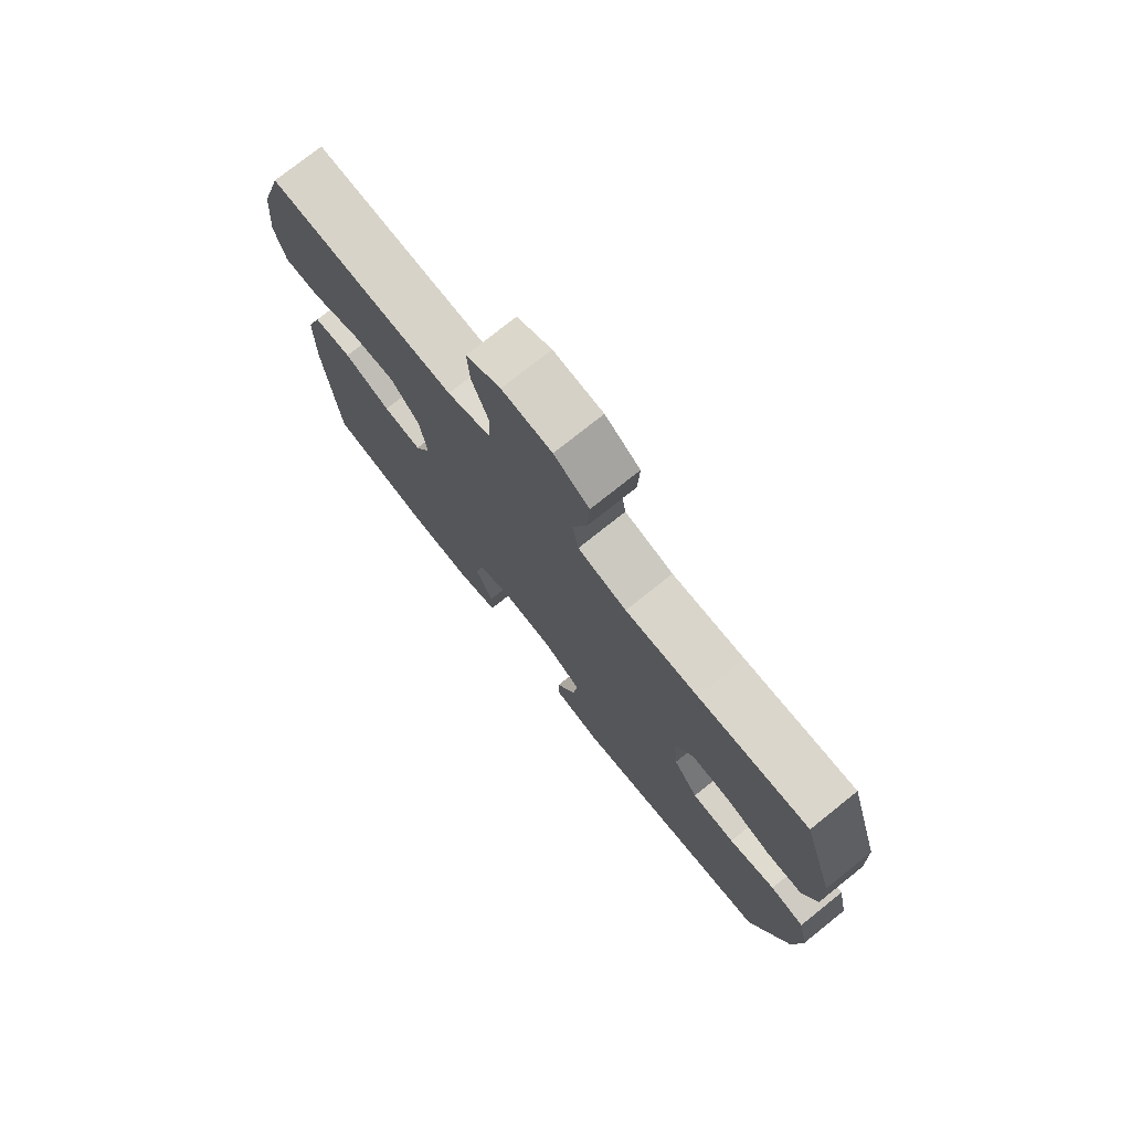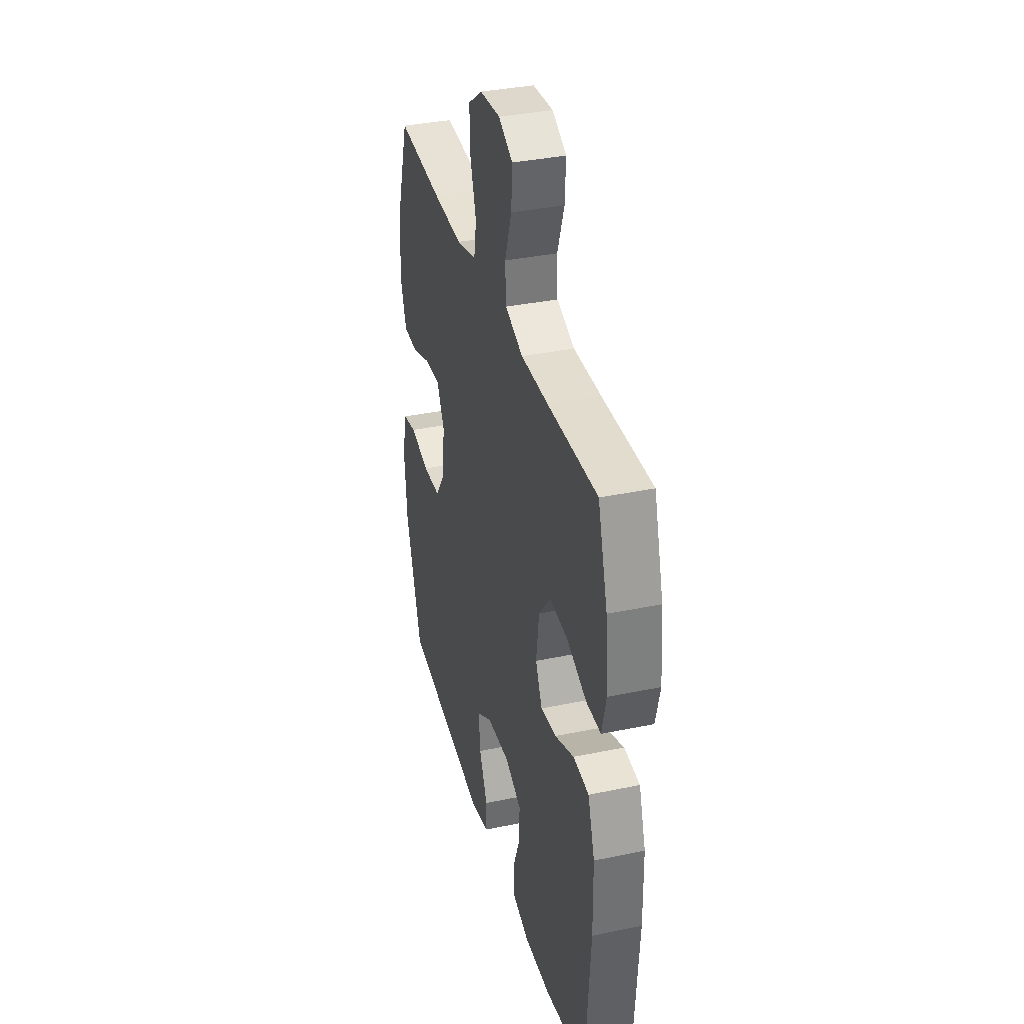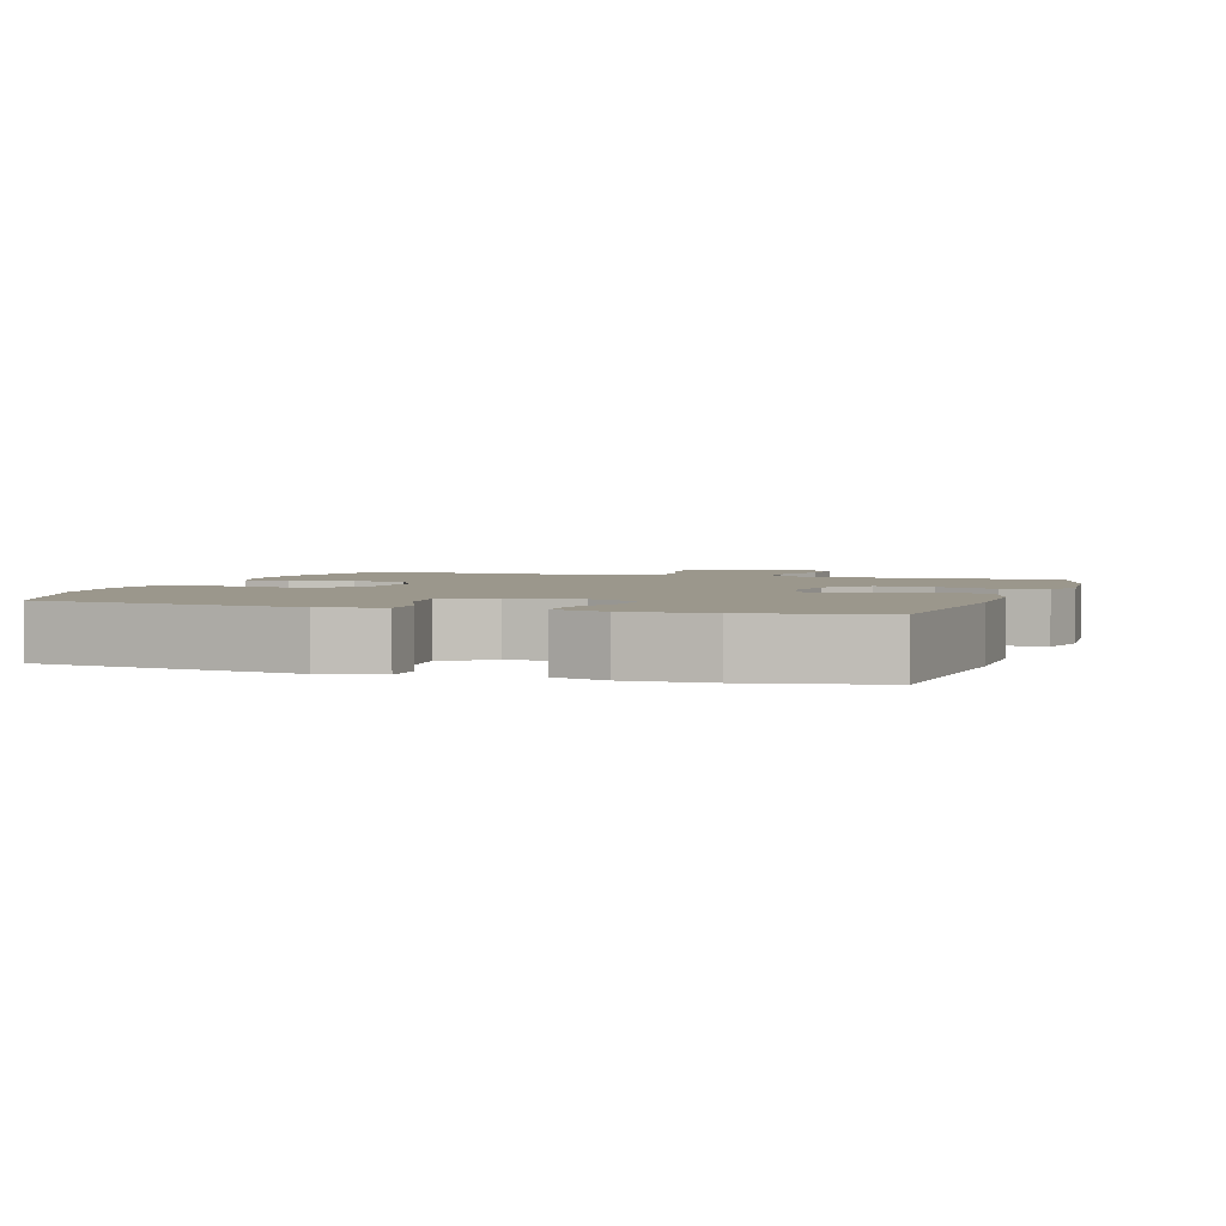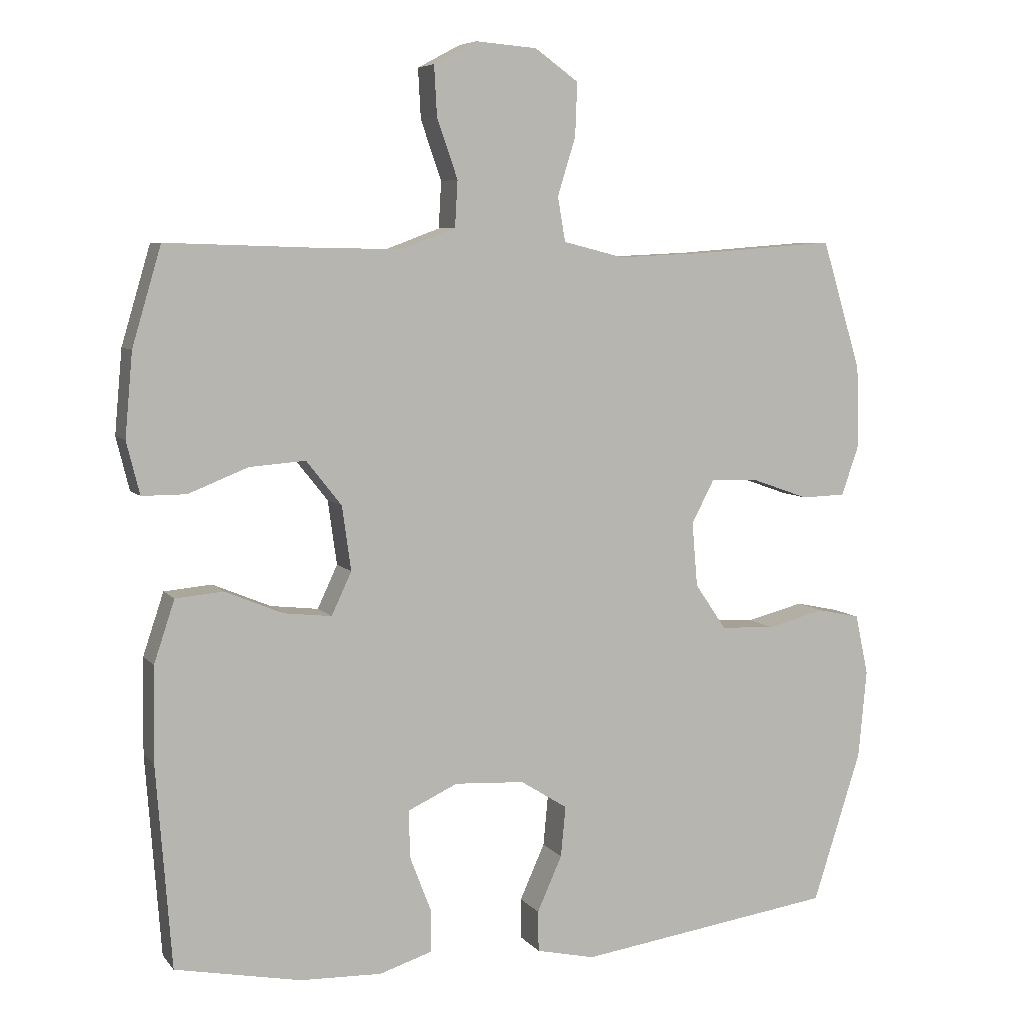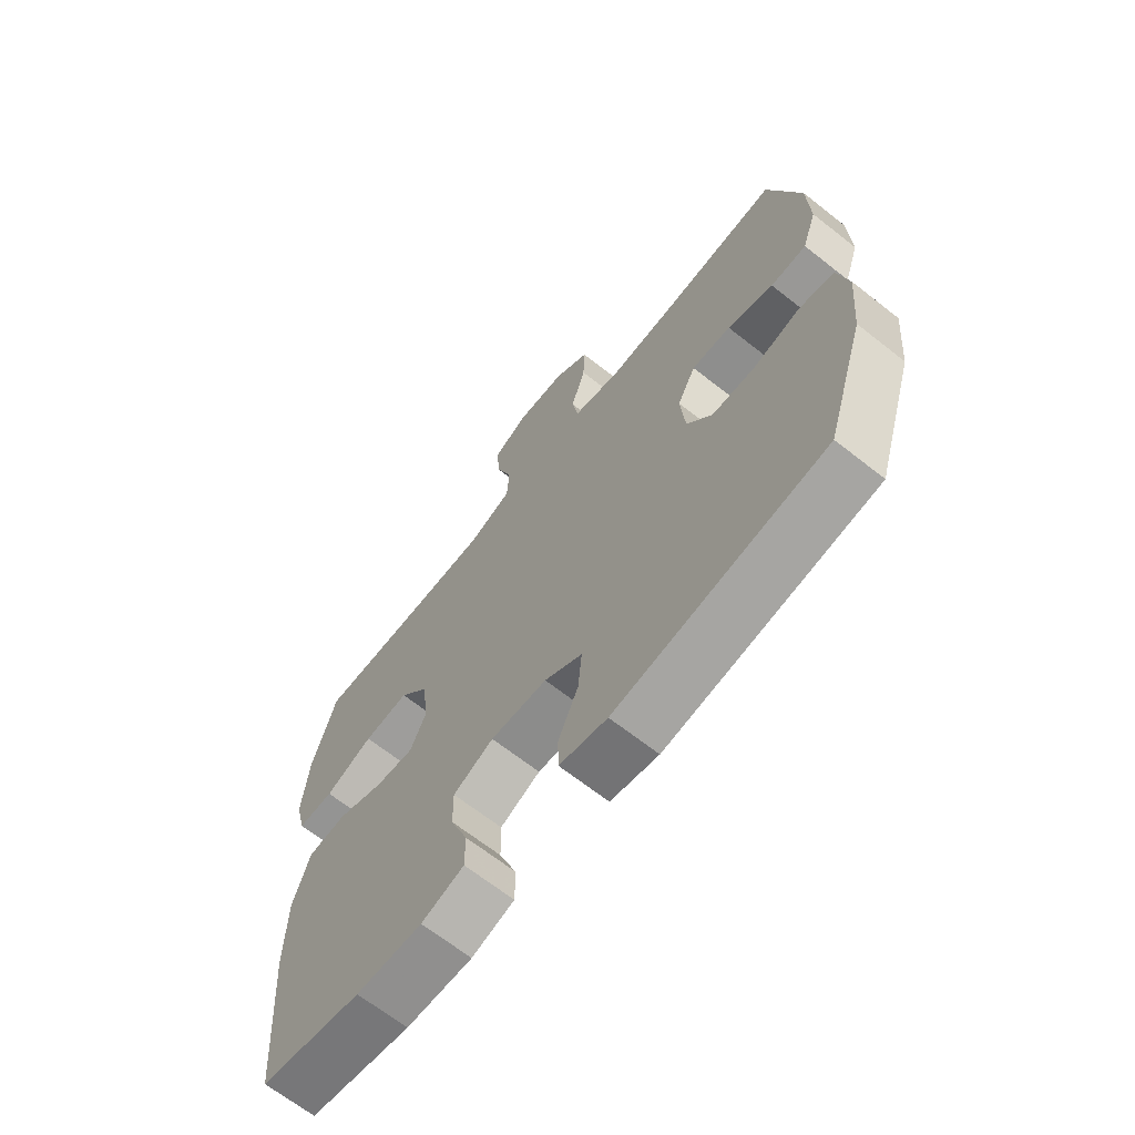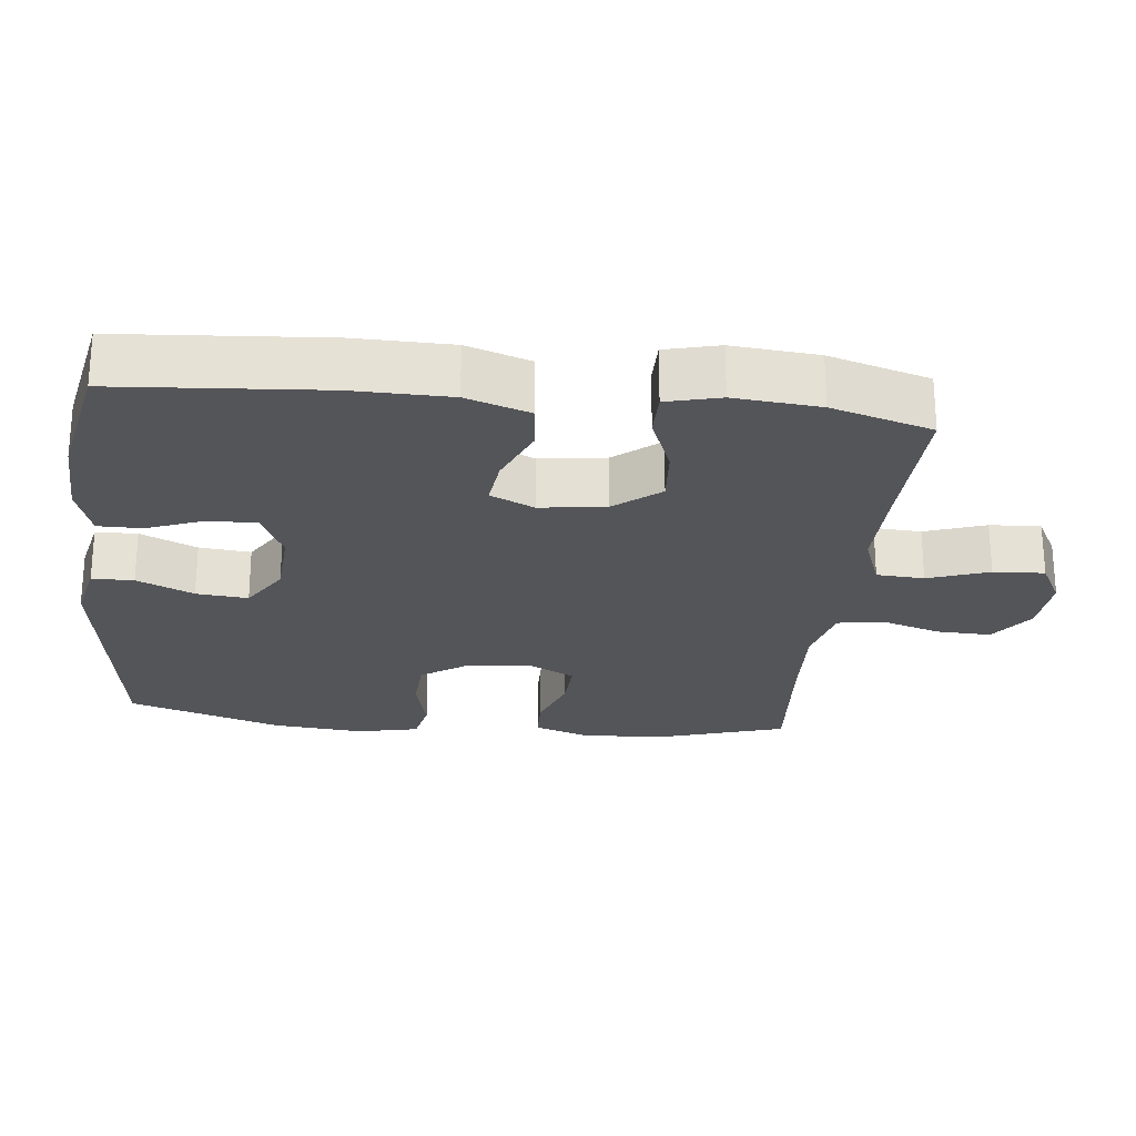
<metadata>
{"format":"obj","ext":"obj","renderer":"f3d","projection":"perspective","resolution":1024,"background":"white","views":[{"elev":76.2,"azim":51.4,"up":"+Z"},{"elev":35.9,"azim":-105.3,"up":"+Z"},{"elev":2.8,"azim":-161.6,"up":"+Y"},{"elev":6.6,"azim":-20.8,"up":"+Z"},{"elev":-67.0,"azim":51.7,"up":"+Z"},{"elev":-24.7,"azim":-96.2,"up":"+Y"}]}
</metadata>
<code>
v -0.5 0.07 -0.5
v -0.522 0.07 -0.209
v -0.52 0.07 -0.071
v -0.49 0.07 0.019
v -0.421 0.07 0.025
v -0.337 0.07 -0.01
v -0.268 0.07 -0.018
v -0.239 0.07 0.044
v -0.252 0.07 0.137
v -0.303 0.07 0.201
v -0.384 0.07 0.195
v -0.47 0.07 0.161
v -0.534 0.07 0.161
v -0.553 0.07 0.237
v -0.542 0.07 0.358
v -0.5 0.07 0.5
v -0.282 0.07 0.493
v -0.162 0.07 0.491
v -0.084 0.07 0.52
v -0.08 0.07 0.587
v -0.11 0.07 0.673
v -0.114 0.07 0.745
v -0.052 0.07 0.778
v 0.037 0.07 0.771
v 0.1 0.07 0.726
v 0.097 0.07 0.649
v 0.071 0.07 0.565
v 0.082 0.07 0.501
v 0.17 0.07 0.479
v 0.301 0.07 0.485
v 0.5 0.07 0.5
v 0.557 0.07 0.313
v 0.561 0.07 0.197
v 0.535 0.07 0.122
v 0.471 0.07 0.12
v 0.389 0.07 0.149
v 0.319 0.07 0.152
v 0.286 0.07 0.089
v 0.294 0.07 -0.004
v 0.339 0.07 -0.07
v 0.417 0.07 -0.074
v 0.501 0.07 -0.053
v 0.563 0.07 -0.066
v 0.582 0.07 -0.154
v 0.57 0.07 -0.282
v 0.5 0.07 -0.5
v 0.128 0.07 -0.552
v 0.043 0.07 -0.533
v 0.042 0.07 -0.474
v 0.078 0.07 -0.394
v 0.085 0.07 -0.321
v 0.017 0.07 -0.278
v -0.084 0.07 -0.272
v -0.156 0.07 -0.305
v -0.155 0.07 -0.373
v -0.124 0.07 -0.454
v -0.124 0.07 -0.516
v -0.2 0.07 -0.54
v -0.318 0.07 -0.536
v -0.5 0 -0.5
v -0.522 0 -0.209
v -0.52 0 -0.071
v -0.49 0 0.019
v -0.421 0 0.025
v -0.337 0 -0.01
v -0.268 0 -0.018
v -0.239 0 0.044
v -0.252 0 0.137
v -0.303 0 0.201
v -0.384 0 0.195
v -0.47 0 0.161
v -0.534 0 0.161
v -0.553 0 0.237
v -0.542 0 0.358
v -0.5 0 0.5
v -0.282 0 0.493
v -0.162 0 0.491
v -0.084 0 0.52
v -0.08 0 0.587
v -0.11 0 0.673
v -0.114 0 0.745
v -0.052 0 0.778
v 0.037 0 0.771
v 0.1 0 0.726
v 0.097 0 0.649
v 0.071 0 0.565
v 0.082 0 0.501
v 0.17 0 0.479
v 0.301 0 0.485
v 0.5 0 0.5
v 0.557 0 0.313
v 0.561 0 0.197
v 0.535 0 0.122
v 0.471 0 0.12
v 0.389 0 0.149
v 0.319 0 0.152
v 0.286 0 0.089
v 0.294 0 -0.004
v 0.339 0 -0.07
v 0.417 0 -0.074
v 0.501 0 -0.053
v 0.563 0 -0.066
v 0.582 0 -0.154
v 0.57 0 -0.282
v 0.5 0 -0.5
v 0.128 0 -0.552
v 0.043 0 -0.533
v 0.042 0 -0.474
v 0.078 0 -0.394
v 0.085 0 -0.321
v 0.017 0 -0.278
v -0.084 0 -0.272
v -0.156 0 -0.305
v -0.155 0 -0.373
v -0.124 0 -0.454
v -0.124 0 -0.516
v -0.2 0 -0.54
v -0.318 0 -0.536
f 55 56 57 58
f 54 55 58 59
f 47 48 49 50
f 47 50 51
f 46 47 51
f 45 46 51 52
f 41 42 43 44
f 40 41 44 45
f 33 34 35 36
f 33 36 37
f 30 31 32 33
f 29 30 33 37
f 28 29 37 38
f 24 25 26 27
f 22 23 24 27
f 20 21 22 27
f 19 20 27 28
f 18 19 28 38
f 14 15 16 17
f 11 12 13 14
f 10 11 14 17
f 9 10 17 18
f 3 4 5 6
f 3 6 7
f 2 3 7
f 54 59 1 2
f 53 54 2 7
f 40 45 52 53
f 39 40 53 7
f 38 39 7 8
f 8 9 18 38
f 117 116 115 114
f 118 117 114 113
f 109 108 107 106
f 110 109 106
f 110 106 105
f 111 110 105 104
f 103 102 101 100
f 104 103 100 99
f 95 94 93 92
f 96 95 92
f 92 91 90 89
f 96 92 89 88
f 97 96 88 87
f 86 85 84 83
f 86 83 82 81
f 86 81 80 79
f 87 86 79 78
f 97 87 78 77
f 76 75 74 73
f 73 72 71 70
f 76 73 70 69
f 77 76 69 68
f 65 64 63 62
f 66 65 62
f 66 62 61
f 61 60 118 113
f 66 61 113 112
f 112 111 104 99
f 66 112 99 98
f 67 66 98 97
f 97 77 68 67
f 1 60 61 2
f 2 61 62 3
f 3 62 63 4
f 4 63 64 5
f 5 64 65 6
f 6 65 66 7
f 7 66 67 8
f 8 67 68 9
f 9 68 69 10
f 10 69 70 11
f 11 70 71 12
f 12 71 72 13
f 13 72 73 14
f 14 73 74 15
f 15 74 75 16
f 16 75 76 17
f 17 76 77 18
f 18 77 78 19
f 19 78 79 20
f 20 79 80 21
f 21 80 81 22
f 22 81 82 23
f 23 82 83 24
f 24 83 84 25
f 25 84 85 26
f 26 85 86 27
f 27 86 87 28
f 28 87 88 29
f 29 88 89 30
f 30 89 90 31
f 31 90 91 32
f 32 91 92 33
f 33 92 93 34
f 34 93 94 35
f 35 94 95 36
f 36 95 96 37
f 37 96 97 38
f 38 97 98 39
f 39 98 99 40
f 40 99 100 41
f 41 100 101 42
f 42 101 102 43
f 43 102 103 44
f 44 103 104 45
f 45 104 105 46
f 46 105 106 47
f 47 106 107 48
f 48 107 108 49
f 49 108 109 50
f 50 109 110 51
f 51 110 111 52
f 52 111 112 53
f 53 112 113 54
f 54 113 114 55
f 55 114 115 56
f 56 115 116 57
f 57 116 117 58
f 58 117 118 59
f 59 118 60 1

</code>
